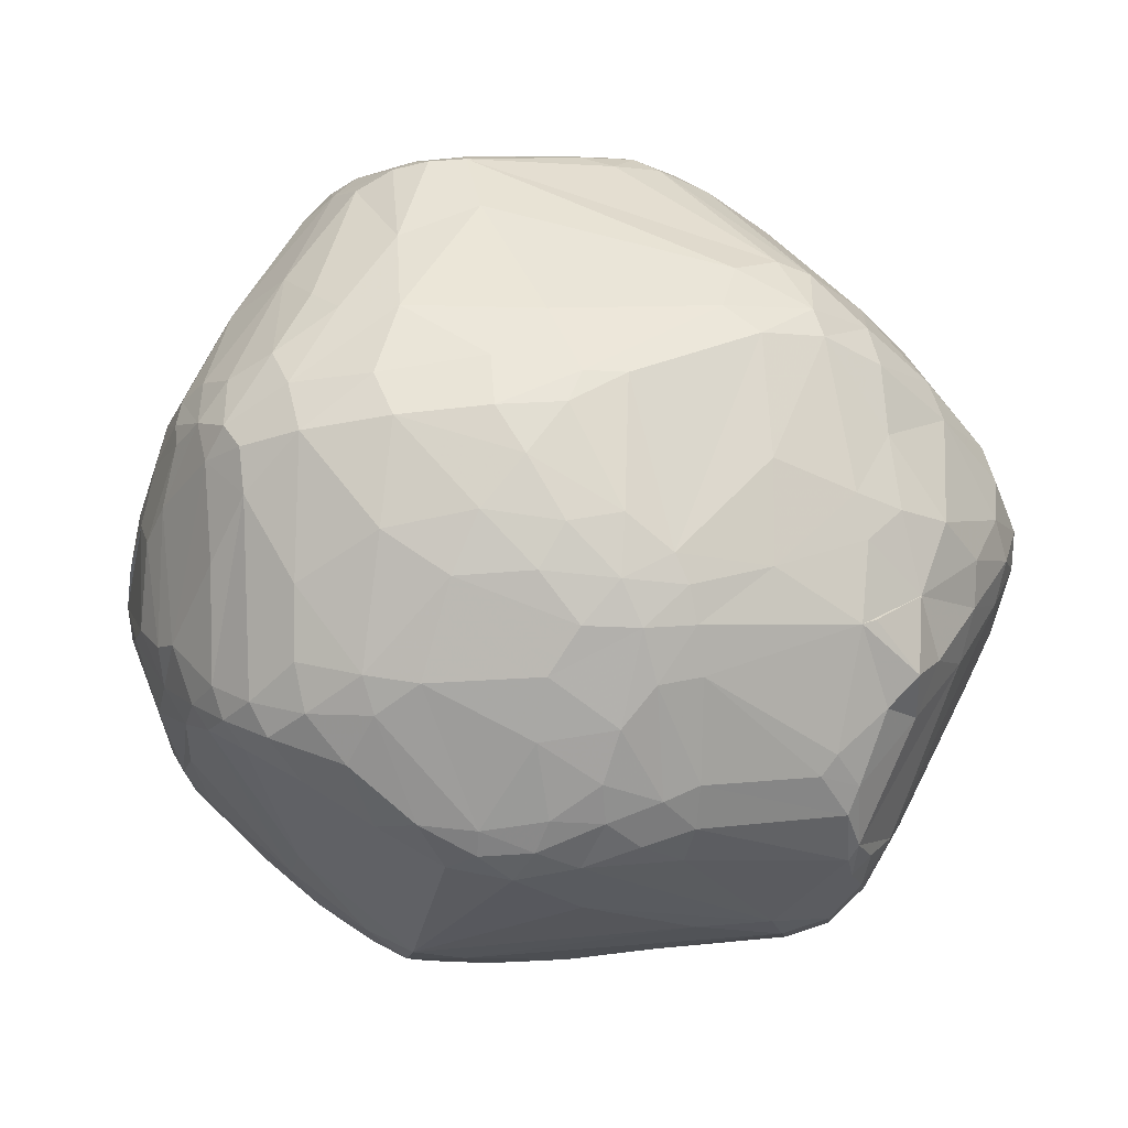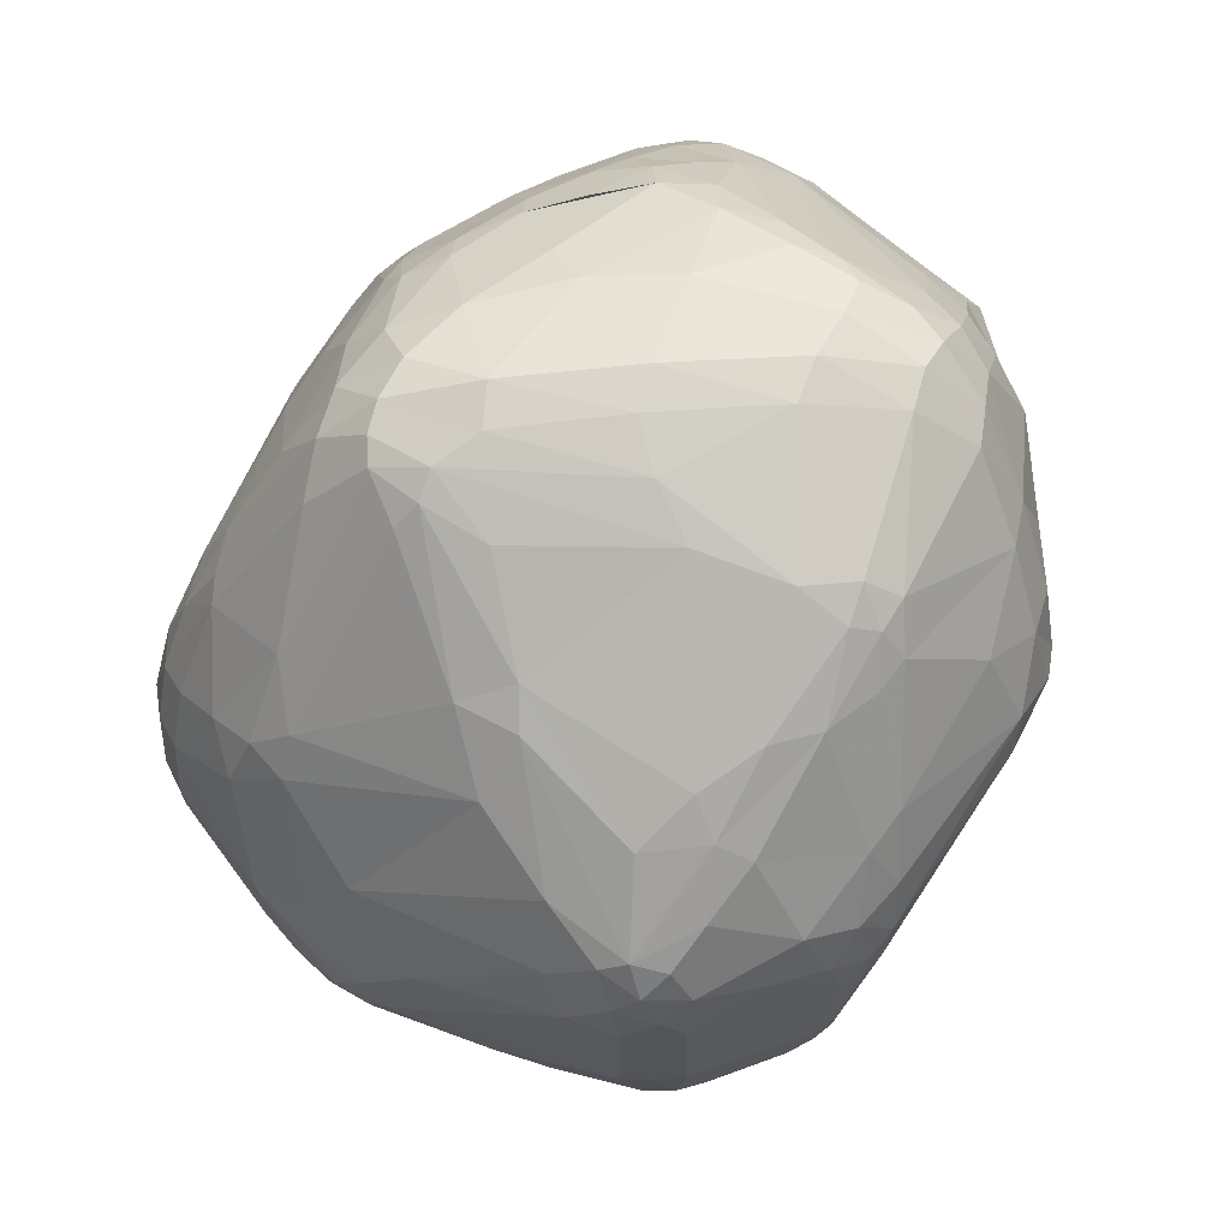
<metadata>
{"format":"obj","ext":"obj","renderer":"f3d","projection":"perspective","resolution":1024,"background":"white","views":[{"elev":70.9,"azim":-10.6,"up":"+Y"},{"elev":-27.0,"azim":61.3,"up":"+Z"}]}
</metadata>
<code>
v 99.94 83.22 129.7
v 100 81.97 124.6
v 100.6 91.48 131.2
v 100.2 76.61 130.4
v 100.7 75.73 125.5
v 101.3 71.43 132.3
v 100.3 89.48 125.9
v 101.4 72.46 137.3
v 101.5 89.33 120.5
v 101.7 99.23 133.8
v 102 75.57 142.1
v 102.2 97.47 123.8
v 103.1 104.7 134.5
v 105.6 65.52 123.4
v 102.7 92.72 141.6
v 105.1 105.9 121.5
v 103.3 67.19 137.9
v 103.6 80.86 146.3
v 103.7 73.28 118.9
v 103.9 68.22 143.6
v 103.9 66.44 131.9
v 104.1 74.25 147.2
v 105.8 109.7 125.3
v 104.9 104.8 142.3
v 101.7 81.28 119
v 105.2 108.8 138.5
v 106.4 69.48 149.6
v 106.9 105.7 147.7
v 105.7 92.95 148.6
v 104.4 98.67 117.4
v 107.6 61.74 144.1
v 104.2 89.17 114
v 107.9 65.89 116.4
v 108 64.72 148.4
v 108.2 71.99 109.9
v 108.3 109.6 115.5
v 108.6 111.8 147.3
v 112.8 79.44 99.02
v 109.9 111.5 150.6
v 106.2 62.52 140.1
v 107.3 112.1 139.6
v 110.2 57.33 138.7
v 115.4 85.15 162.9
v 111 88.18 102.3
v 106.5 80.16 151.1
v 111.5 71.99 157.3
v 111.6 117.2 147.1
v 111.7 118.7 117.3
v 108.8 114.8 123.2
v 111.9 117.3 114
v 117.4 50.48 115.7
v 112.2 116.4 151.2
v 112.2 60.13 147.8
v 117.2 94.71 163.5
v 110.3 109 110.4
v 110.2 98.65 106.2
v 117.8 77.14 165.9
v 113.9 122.5 134.1
v 117.3 49.01 123.6
v 115.3 125 122.4
v 115.8 50.57 122.1
v 115 123.8 116.9
v 115.4 73.67 96.13
v 112.3 56.84 142.6
v 115.8 120.8 150.9
v 113.1 116.1 110.6
v 117 68.48 96.93
v 118.2 104.6 97.51
v 117.1 119.4 155.1
v 114.1 114.8 154.7
v 118 74.64 93.15
v 120.4 113.1 99.09
v 118.1 54.6 108.3
v 118.2 48.32 119
v 118.6 61.27 101.2
v 117.8 56.07 147
v 118.9 70.41 93.54
v 116.2 120.5 110.6
v 119.3 128.9 128.8
v 118.2 128.1 119.6
v 119.4 125.8 113.1
v 116.2 79.87 94.73
v 123.9 96.34 89.02
v 119.7 129.8 123.2
v 119.9 49.65 111.8
v 117.6 72.14 163.8
v 120.1 115.7 160
v 122.6 59.37 98.88
v 123.2 67.94 91.49
v 120.7 46.7 127
v 121.7 73.13 90.72
v 121.8 125.7 148.7
v 122 123.3 154.3
v 122.2 48 134.5
v 122.5 44.9 120
v 123.2 45.66 115.1
v 123.4 128.8 140.5
v 123.6 85.5 172
v 123.7 77.34 171.7
v 127.8 120.1 98.64
v 128.2 95.19 84.81
v 125.2 129.2 112.1
v 125.1 62.85 93.71
v 128.6 67.68 167.7
v 125.4 46.86 110.7
v 125.6 120.4 160.3
v 125.9 71.85 88.55
v 125.6 53.22 148.3
v 126.5 131.7 117.2
v 128.9 88.6 176.5
v 126.9 133.4 124
v 127.4 114.1 166.4
v 127.8 82.53 175.9
v 128 66.49 89.61
v 131.3 93.25 82.61
v 128.1 42.03 122.3
v 130.6 85.48 83.98
v 126.4 55.14 151.8
v 129.2 127.4 152.2
v 129.5 42.22 117.4
v 128 43.41 128.8
v 129.7 125.1 156.5
v 130.6 77.72 175.8
v 130.8 126.6 104.2
v 131 108.3 85.51
v 135.4 111.7 84.43
v 131.5 61.32 92.09
v 132.1 43.41 112.9
v 132.2 101.6 82.28
v 132.3 116.8 167.8
v 133.8 129.8 107.9
v 134 133.6 137.5
v 134.4 67 87.62
v 136.2 53.35 155.2
v 134.6 111.8 172.1
v 131.5 54.56 97.8
v 135 106.7 81.5
v 137.2 102.1 79.57
v 135.4 40.47 126.1
v 135.5 128 154.6
v 135.9 40.16 120.7
v 133.3 48.93 146
v 138.7 49.13 149.6
v 136.4 134.4 118.9
v 136.8 73.1 175.3
v 140.8 131.9 110
v 137.7 77.45 177.4
v 137.7 135.7 125
v 138.2 116.5 86.68
v 141.2 96.68 78.98
v 138.4 114.9 172.2
v 139.1 117.5 170
v 138.6 109.8 81.47
v 130.5 71.81 86.84
v 139.2 41.09 116.3
v 140.3 63.06 89.55
v 140.9 133.4 144.4
v 142.1 111.3 174.9
v 142.1 125.3 97.93
v 142.8 46.24 105.3
v 142.8 73.62 176.6
v 147.7 78.37 178.9
v 139.4 105.2 79.47
v 143.2 117.9 85.31
v 138.1 57.19 94.47
v 143.8 69.13 85.54
v 147.2 124.9 162.9
v 143.9 39.24 124.9
v 145 43 111.2
v 145 115.7 173.3
v 136.7 68.27 171.7
v 145.3 40.47 131.3
v 145.4 135.6 137.9
v 145.5 68.7 174.1
v 146.2 116.2 83.81
v 154.2 132 152.4
v 135 84.61 177.6
v 147.2 118.8 170.6
v 147.5 54.28 161.6
v 147.6 59.25 92.86
v 147.6 50.41 155.4
v 147.7 119 85.54
v 149.2 136.4 126.2
v 146.1 102.8 78.83
v 149.6 129.3 156.8
v 149.8 102.9 177.8
v 150 134.5 119.2
v 152.3 39.31 121.1
v 150.6 134.2 145.8
v 151.7 113.4 82.96
v 151.7 136.4 132.6
v 158.4 87.31 77.27
v 152.7 116.5 84.46
v 156.8 125.6 163.3
v 153.8 121.7 168.3
v 152.8 123.7 95
v 153.4 39 124.2
v 153.5 118.1 171.9
v 163.2 94.03 180.8
v 154.7 135.3 141.1
v 151.3 49.03 102.5
v 155.1 39.46 129.3
v 155.3 46.43 149.7
v 145.2 99.07 78.12
v 150.3 45.45 106.5
v 161.1 131.3 153.7
v 149.9 112.6 175.3
v 156.9 81.39 78.98
v 157.2 114.5 174.5
v 157.3 55.29 165.4
v 159.7 43.71 143.8
v 157.5 135.8 127.1
v 160.8 44 112.4
v 158.3 51.89 160.8
v 166.9 113.1 85.44
v 160.4 118.9 170.8
v 174 88.49 182.6
v 157.6 131.7 113.5
v 159.5 60.12 169.6
v 153 76.91 178.8
v 159.6 133.4 148.2
v 159.9 134.8 123.2
v 156.3 47.63 105.5
v 161.5 93.77 77.8
v 161.6 127.7 159.6
v 161.9 76.17 81.5
v 162.1 110.8 176.1
v 152.4 118.6 85.88
v 165 119 169.7
v 170.8 113.9 87.89
v 163.7 67.23 174.4
v 163.8 52.56 162.1
v 163.9 82.84 77.8
v 164.4 88.79 77.14
v 169.8 72.15 86.31
v 164.6 55.18 165
v 171.5 63.24 95.11
v 161.4 134.4 140.9
v 177.3 40.45 129.9
v 166.5 45.27 148
v 167.1 126.6 159.3
v 167.2 131.5 149.8
v 167.3 129.7 154.1
v 173.4 76.8 179.6
v 167.7 40.36 133
v 168.7 109.3 83.7
v 172.3 97.25 80.37
v 166.2 132.6 146.1
v 168.4 79.04 80.33
v 168.4 84.3 77.82
v 175 83.3 182.1
v 163.8 114.9 173.7
v 170 89.81 78.27
v 181.2 124.8 109.4
v 165.1 134 124.1
v 172.4 85.61 79.69
v 172.7 93.35 181.8
v 173.3 40.97 124
v 171.4 81.25 80.36
v 173.6 49.11 154.6
v 173.8 109.9 85.38
v 169.8 54.92 163.4
v 174.1 104.7 83.07
v 174.7 70.32 175.2
v 175.7 44.07 143.7
v 179.5 63.86 99.67
v 176.1 62.99 168.8
v 182.2 109.5 174.1
v 176.5 57.65 103.3
v 176.6 111.4 88.3
v 173.1 51.38 158.2
v 177.5 127.7 148.2
v 177.9 86.97 83.59
v 178.2 128.4 115.4
v 178.4 78.64 179.6
v 178.6 41.78 135.9
v 184.3 61.31 163
v 179.2 105.1 86.27
v 179.3 114.7 170.2
v 179.4 77.44 89.24
v 180 128.9 135.5
v 180.1 89.23 181.9
v 178.5 48.94 152.1
v 180.4 84.61 181.6
v 186.8 121.8 108.1
v 181.6 54.03 156.9
v 187 68.08 167.3
v 181.9 128.9 119.9
v 182 102.8 178
v 182.4 62.19 104.1
v 182.5 108.4 90.89
v 182.5 47.38 118.4
v 182.6 98.86 179.1
v 181.6 115.5 168.2
v 178.6 98.58 83.83
v 183.3 45.15 141.5
v 183.7 43.68 124
v 184.1 84.4 89.92
v 186.9 122.1 155.1
v 184.3 89.08 88.82
v 184.5 92.19 179
v 184.8 43.01 127.2
v 185.1 80.13 176.3
v 185.4 98.74 177.1
v 185.6 86.17 178.4
v 184 111.3 171.4
v 186.1 48.53 119.9
v 186.1 43.45 130.9
v 186.4 73.32 171.4
v 184 52.35 152.8
v 187.7 45.52 135.8
v 188.2 55.73 115.9
v 188.6 48.6 123
v 188.7 115.3 163.8
v 189.1 125.4 116.6
v 186.3 102.2 91.75
v 189.3 104.3 95.83
v 189.4 124 139.8
v 183.4 104.3 176.8
v 189.6 125.8 120.5
v 189.7 122.9 145.4
v 187 59.32 158.9
v 189.1 93.59 174.3
v 190.3 50.98 142.5
v 190.8 119.9 109.8
v 188.7 121.2 154.6
v 186.4 80.78 93.99
v 192.1 64.99 160
v 192.2 83.86 170.7
v 192.3 72.93 166.4
v 192.6 85.7 98.12
v 192.7 109.5 164
v 192.7 52.4 126.3
v 193.1 116.2 160.7
v 192.8 78.55 168.5
v 197.6 111.1 111.8
v 198.8 73.18 115.1
v 193.7 59.57 150.2
v 194 52.21 131.6
v 194.8 120.5 141.7
v 195.3 120.7 132.2
v 195.3 117 151.5
v 195.5 91.18 99.75
v 195.8 71.34 161.4
v 196.3 118.5 117.3
v 200.5 103.5 156.8
v 196.4 120.4 123.1
v 196.5 111.8 158.2
v 197.6 61.26 145
v 202.5 89.83 108.4
v 202.4 83.8 111.7
v 198.7 77.41 161.5
v 198.9 95.65 103.8
v 200.5 115.9 142.7
v 203.1 93.59 108.5
v 200 68.57 121.4
v 201 97.69 107.3
v 201.2 65.97 127.8
v 201.8 75.75 156
v 204 70.55 144.4
v 203.5 111 122.8
v 203.3 106.8 151.1
v 204.2 112 128.4
v 204.4 109.4 146
v 204.8 82.05 154.3
v 202.8 66.83 133.2
v 205 95.22 112.1
v 208.5 80.58 129.2
v 205.3 90.04 112.5
v 207.8 98.23 148.6
v 207.3 81.5 149.8
v 210.1 102.4 129.3
v 209 104.9 139.9
v 209 86.42 148.7
v 212 92.67 130
v 209.9 100.9 144.1
v 210.2 82.07 134.7
v 210.6 102.9 134.2
v 211 87.28 145
v 211.1 85.18 140.3
v 212 93.3 143
v 212.9 96.34 139.1
v 213.1 93.67 135.1
g foo
f 319 306 268
f 294 279 306
f 268 279 306
f 332 319 306
f 19 14 5
f 21 6 14
f 4 5 6
f 14 5 6
f 32 44 38
f 20 17 40
f 21 17 40
f 89 88 75
f 19 5 25
f 4 2 5
f 9 25 2
f 5 25 2
f 198 216 195
f 225 194 216
f 216 195 194
f 101 91 71
f 24 26 13
f 98 57 99
f 46 86 57
f 104 99 86
f 57 99 86
f 98 57 43
f 345 361 336
f 367 357 361
f 361 336 357
f 345 336 325
f 92 93 119
f 106 122 93
f 140 119 122
f 93 119 122
f 62 66 50
f 36 50 55
f 66 50 55
f 62 66 78
f 126 100 149
f 153 175 163
f 184 163 190
f 175 163 190
f 78 100 81
f 102 81 100
f 62 49 60
f 367 372 361
f 153 137 126
f 129 125 137
f 126 125 137
f 274 254 218
f 228 196 254
f 254 218 196
f 341 340 354
f 342 354 340
f 342 321 340
f 341 340 318
f 340 318 321
f 151 135 130
f 106 130 112
f 130 112 135
f 140 185 167
f 52 39 70
f 260 214 240
f 181 203 214
f 211 240 203
f 214 240 203
f 260 214 232
f 89 75 67
f 107 117 154
f 105 103 88
f 89 88 103
f 105 103 136
f 127 136 103
f 292 213 223
f 105 88 85
f 73 85 75
f 88 85 75
f 266 235 259
f 226 249 235
f 259 249 235
f 51 14 61
f 40 61 21
f 21 14 61
f 4 2 1
f 3 1 7
f 9 7 2
f 2 1 7
f 71 63 77
f 89 77 67
f 35 67 63
f 67 63 77
f 32 25 38
f 19 35 25
f 35 25 38
f 107 91 89
f 71 77 91
f 89 77 91
f 101 71 82
f 101 91 115
f 107 117 91
f 91 115 117
f 9 25 32
f 71 82 63
f 35 63 38
f 44 38 82
f 38 82 63
f 154 133 166
f 127 156 133
f 133 166 156
f 127 114 133
f 107 154 114
f 154 114 133
f 204 192 150
f 107 114 89
f 127 103 114
f 89 103 114
f 165 160 136
f 169 128 160
f 105 136 128
f 136 128 160
f 96 85 51
f 73 85 51
f 96 105 85
f 127 156 165
f 156 165 180
f 127 136 165
f 246 224 184
f 61 74 59
f 96 95 74
f 90 59 95
f 74 59 95
f 96 95 120
f 141 120 116
f 90 116 95
f 95 120 116
f 20 11 22
f 45 22 18
f 11 22 18
f 90 116 121
f 141 139 116
f 116 121 139
f 19 14 33
f 51 33 14
f 19 35 33
f 96 51 74
f 61 51 74
f 118 76 108
f 96 105 128
f 35 67 75
f 35 75 33
f 51 33 73
f 75 33 73
f 169 128 155
f 141 155 120
f 96 120 128
f 128 155 120
f 40 61 59
f 108 94 121
f 90 121 94
f 90 64 59
f 40 59 42
f 59 42 64
f 108 94 76
f 90 64 94
f 64 94 76
f 177 147 162
f 161 162 147
f 276 311 296
f 339 324 311
f 310 296 324
f 311 296 324
f 20 27 34
f 46 34 27
f 64 53 31
f 20 31 34
f 31 34 53
f 139 142 143
f 139 121 142
f 108 142 121
f 181 134 143
f 118 108 134
f 134 143 108
f 108 142 143
f 220 174 231
f 171 219 174
f 236 231 219
f 174 231 219
f 161 174 145
f 104 145 171
f 145 171 174
f 220 174 161
f 64 53 76
f 76 118 53
f 303 305 329
f 301 323 305
f 323 305 329
f 64 42 31
f 20 31 40
f 40 42 31
f 53 104 86
f 46 86 34
f 53 34 86
f 177 147 123
f 104 123 145
f 161 145 147
f 123 145 147
f 217 177 199
f 186 199 110
f 199 110 177
f 217 162 177
f 177 113 123
f 98 99 113
f 104 123 99
f 99 113 123
f 45 29 18
f 98 113 110
f 177 110 113
f 140 152 122
f 106 122 130
f 122 130 152
f 109 80 102
f 62 81 80
f 81 80 102
f 11 4 3
f 1 4 3
f 20 17 8
f 4 8 6
f 21 6 17
f 6 17 8
f 20 11 8
f 8 4 11
f 24 15 28
f 11 18 15
f 29 28 18
f 15 28 18
f 45 43 29
f 46 57 22
f 43 45 57
f 57 22 45
f 46 22 27
f 20 27 22
f 24 10 15
f 11 15 3
f 10 15 3
f 24 13 10
f 52 47 37
f 24 37 41
f 37 41 47
f 3 7 10
f 16 13 7
f 10 13 7
f 16 23 13
f 23 26 13
f 78 72 66
f 55 66 72
f 55 72 68
f 52 39 37
f 24 37 28
f 37 28 39
f 43 39 29
f 39 29 28
f 198 195 178
f 135 87 112
f 106 112 87
f 98 43 54
f 151 135 158
f 43 54 39
f 70 39 54
f 135 87 110
f 70 54 87
f 98 110 54
f 110 54 87
f 186 110 158
f 135 158 110
f 157 119 140
f 185 176 206
f 221 206 176
f 151 152 130
f 92 93 65
f 52 65 69
f 106 69 93
f 93 65 69
f 106 87 69
f 52 69 70
f 87 69 70
f 268 279 229
f 241 229 279
f 241 279 294
f 299 294 314
f 332 314 306
f 306 294 314
f 140 152 167
f 186 207 158
f 198 170 207
f 151 158 170
f 170 207 158
f 157 140 176
f 185 140 176
f 44 82 83
f 101 83 82
f 62 78 81
f 285 254 228
f 52 47 65
f 24 26 41
f 60 58 41
f 47 41 58
f 47 79 65
f 92 65 97
f 111 97 79
f 65 97 79
f 60 58 79
f 47 79 58
f 157 132 119
f 111 97 132
f 92 119 97
f 119 97 132
f 26 49 23
f 60 41 49
f 26 49 41
f 109 111 84
f 60 84 79
f 84 79 111
f 109 84 80
f 62 80 60
f 60 84 80
f 191 148 173
f 111 132 148
f 157 173 132
f 173 132 148
f 78 72 100
f 126 100 72
f 44 56 68
f 55 68 56
f 9 30 32
f 159 131 146
f 109 146 131
f 159 124 131
f 109 131 102
f 124 131 102
f 126 125 72
f 68 72 125
f 44 83 68
f 62 49 48
f 36 48 50
f 50 62 48
f 32 56 30
f 36 30 55
f 56 30 55
f 32 56 44
f 9 7 12
f 16 12 7
f 49 23 48
f 36 48 16
f 48 16 23
f 36 16 30
f 9 30 12
f 30 12 16
f 102 124 100
f 159 149 124
f 149 124 100
f 153 175 164
f 204 138 150
f 129 115 101
f 153 137 163
f 204 163 138
f 129 138 137
f 137 163 138
f 68 125 129
f 68 83 129
f 101 83 129
f 150 138 117
f 129 115 138
f 115 138 117
f 204 163 184
f 159 149 164
f 153 164 126
f 126 149 164
f 187 144 146
f 109 146 144
f 109 111 144
f 187 144 148
f 111 144 148
f 255 248 238
f 190 175 193
f 164 182 175
f 228 193 182
f 175 193 182
f 187 146 218
f 159 196 146
f 196 146 218
f 159 196 182
f 196 182 228
f 159 164 182
f 228 215 193
f 355 367 357
f 274 254 315
f 325 315 285
f 315 285 254
f 345 325 315
f 278 291 316
f 353 316 317
f 291 316 317
f 215 193 246
f 190 193 246
f 246 190 184
f 285 230 228
f 228 230 215
f 215 261 246
f 278 263 261
f 246 263 261
f 187 183 148
f 191 148 183
f 353 357 317
f 278 270 261
f 215 261 230
f 261 230 270
f 278 291 270
f 291 317 325
f 357 336 317
f 336 317 325
f 291 325 270
f 285 325 270
f 225 229 216
f 341 320 347
f 345 347 320
f 274 288 255
f 285 270 230
f 373 378 363
f 372 363 378
f 274 218 222
f 187 222 218
f 274 222 255
f 345 315 320
f 274 288 315
f 315 320 288
f 225 241 229
f 272 243 299
f 241 299 243
f 372 383 375
f 380 377 383
f 368 375 377
f 383 375 377
f 289 319 293
f 301 293 304
f 304 319 293
f 157 189 176
f 221 176 189
f 288 255 248
f 323 374 370
f 187 222 183
f 191 183 212
f 255 212 222
f 183 212 222
f 191 238 212
f 238 212 255
f 241 299 294
f 221 200 238
f 191 238 200
f 221 200 189
f 191 173 200
f 157 189 173
f 189 173 200
f 151 152 170
f 198 170 178
f 170 178 152
f 227 209 207
f 198 207 209
f 195 178 167
f 152 167 178
f 195 194 167
f 185 167 194
f 225 194 206
f 185 206 194
f 221 242 206
f 225 206 243
f 272 243 242
f 206 243 242
f 221 238 248
f 299 334 314
f 332 314 334
f 227 209 252
f 229 252 216
f 198 216 209
f 216 209 252
f 272 318 321
f 225 241 243
f 272 248 281
f 288 281 248
f 272 318 281
f 341 320 318
f 288 281 320
f 320 318 281
f 342 326 334
f 299 334 326
f 342 299 326
f 272 299 321
f 342 321 299
f 221 248 242
f 272 242 248
f 268 229 252
f 352 329 335
f 303 335 329
f 268 289 319
f 268 252 289
f 257 289 227
f 252 289 227
f 368 358 366
f 333 339 358
f 366 339 358
f 367 372 375
f 372 363 361
f 345 361 347
f 341 347 363
f 361 347 363
f 342 364 354
f 373 354 364
f 373 354 363
f 341 363 354
f 332 346 319
f 319 323 346
f 372 378 383
f 373 382 378
f 380 383 382
f 378 383 382
f 333 356 358
f 351 368 356
f 358 368 356
f 323 370 346
f 342 362 348
f 332 348 346
f 370 346 362
f 348 346 362
f 342 334 348
f 332 348 334
f 342 364 362
f 370 362 376
f 373 376 364
f 364 362 376
f 373 382 376
f 370 376 381
f 380 381 382
f 382 376 381
f 352 359 365
f 374 365 371
f 365 371 359
f 323 374 329
f 352 329 365
f 374 329 365
f 380 379 381
f 370 381 374
f 379 381 374
f 380 379 371
f 374 371 379
f 380 371 360
f 359 360 371
f 286 322 310
f 319 323 304
f 301 304 323
f 244 251 275
f 303 275 284
f 217 284 251
f 284 251 275
f 292 297 213
f 258 213 297
f 286 271 283
f 283 260 271
f 286 283 310
f 53 118 104
f 171 104 118
f 171 134 118
f 186 207 257
f 207 257 227
f 162 220 161
f 217 162 220
f 257 293 289
f 301 282 293
f 217 257 282
f 282 293 257
f 186 199 257
f 217 257 199
f 217 220 251
f 220 251 244
f 244 264 275
f 267 275 264
f 303 305 284
f 301 282 305
f 217 284 282
f 282 305 284
f 352 330 335
f 303 335 309
f 287 309 330
f 335 309 330
f 352 359 344
f 169 155 188
f 141 188 155
f 287 330 328
f 352 344 330
f 344 330 328
f 287 277 328
f 286 322 277
f 322 277 328
f 236 262 267
f 232 236 271
f 236 271 262
f 303 275 309
f 267 287 275
f 275 309 287
f 267 287 277
f 286 271 277
f 267 277 262
f 271 277 262
f 236 264 267
f 220 231 244
f 236 264 231
f 231 244 264
f 181 134 179
f 171 179 134
f 181 214 179
f 232 210 214
f 171 179 210
f 214 179 210
f 171 219 210
f 232 210 236
f 210 236 219
f 211 172 203
f 181 203 143
f 139 143 172
f 203 143 172
f 232 260 271
f 310 338 322
f 359 344 338
f 328 322 344
f 338 322 344
f 310 283 296
f 260 265 283
f 276 296 265
f 265 283 296
f 276 311 308
f 333 308 339
f 311 308 339
f 202 168 197
f 141 188 168
f 188 168 197
f 359 360 349
f 339 349 360
f 339 324 349
f 359 349 338
f 310 338 324
f 324 349 338
f 339 366 360
f 380 360 366
f 368 366 377
f 380 377 366
f 260 240 265
f 211 265 240
f 276 308 239
f 258 239 302
f 333 302 308
f 308 239 302
f 258 297 302
f 307 313 297
f 333 302 313
f 302 313 297
f 307 292 297
f 367 375 369
f 351 369 368
f 375 369 368
f 355 369 367
f 355 369 350
f 369 350 351
f 169 213 205
f 169 213 188
f 258 188 213
f 276 239 245
f 202 245 239
f 202 211 172
f 141 139 168
f 202 168 172
f 139 168 172
f 276 245 265
f 202 211 245
f 265 211 245
f 202 239 197
f 258 188 239
f 188 239 197
f 169 205 160
f 165 160 201
f 223 201 205
f 201 205 160
f 223 205 213
f 154 208 192
f 298 259 280
f 266 280 259
f 150 117 154
f 150 192 154
f 234 204 224
f 184 204 224
f 234 204 192
f 300 343 316
f 353 316 343
f 156 166 226
f 154 208 166
f 208 166 226
f 312 290 337
f 290 269 307
f 292 269 307
f 298 300 343
f 253 247 295
f 246 263 247
f 278 295 263
f 263 247 295
f 246 224 247
f 234 247 224
f 234 253 247
f 343 355 350
f 300 273 295
f 253 295 273
f 353 355 343
f 278 316 295
f 300 295 316
f 355 353 357
f 298 300 273
f 234 253 250
f 259 250 256
f 250 256 253
f 327 280 290
f 266 280 290
f 234 250 233
f 259 249 250
f 226 233 249
f 249 250 233
f 234 233 192
f 226 208 233
f 208 233 192
f 351 331 327
f 298 327 331
f 351 331 350
f 298 343 331
f 331 350 343
f 298 273 259
f 253 256 273
f 259 256 273
f 351 337 327
f 290 327 337
f 333 356 313
f 312 313 337
f 351 337 356
f 356 313 337
f 307 312 313
f 266 235 237
f 156 180 226
f 237 235 180
f 226 235 180
f 237 223 269
f 292 269 223
f 237 223 201
f 237 180 201
f 165 201 180
f 298 327 280
f 312 307 290
f 290 269 266
f 266 237 269
g

</code>
